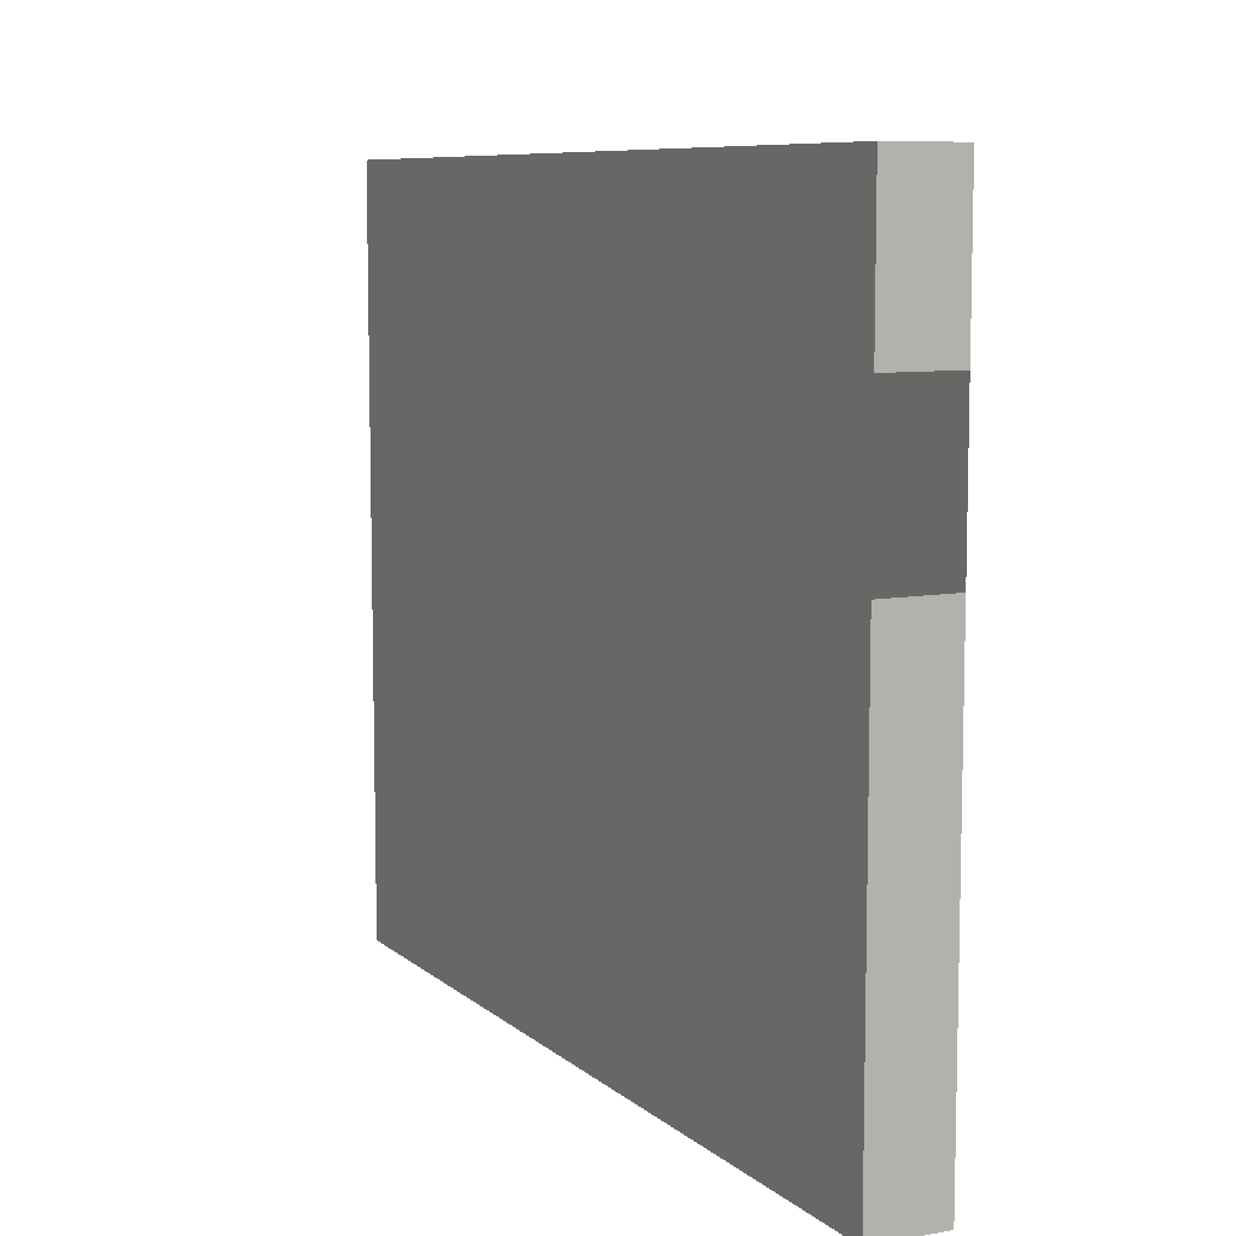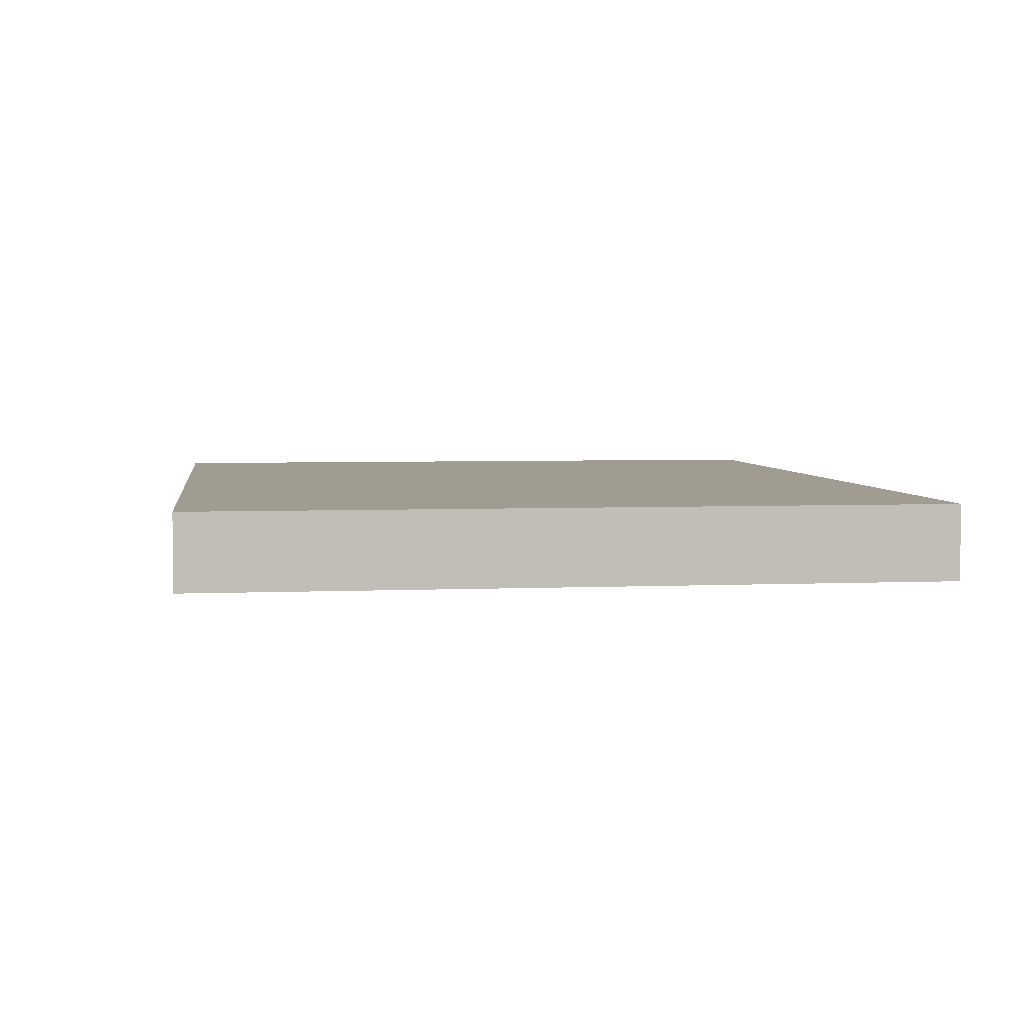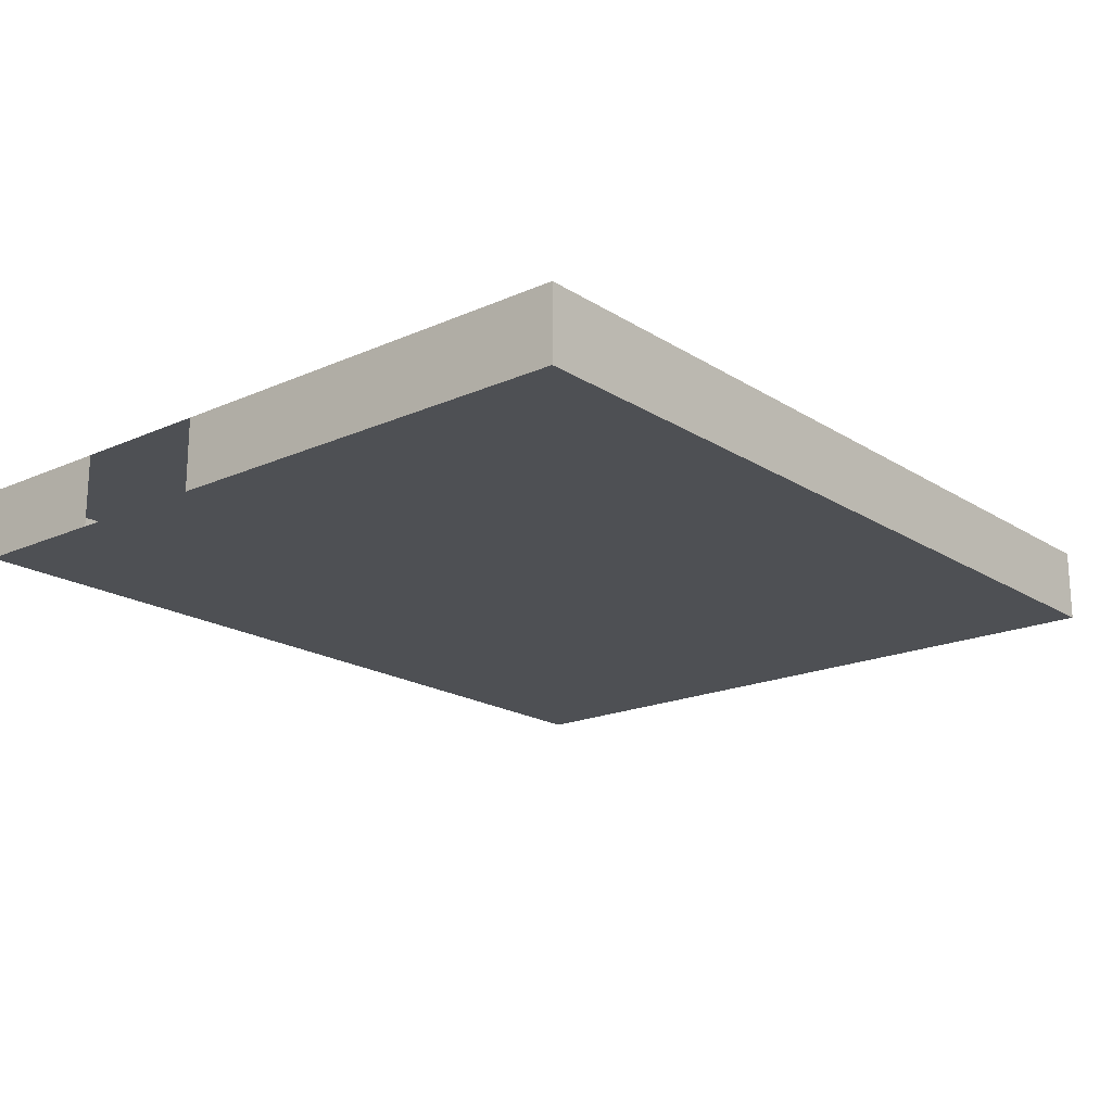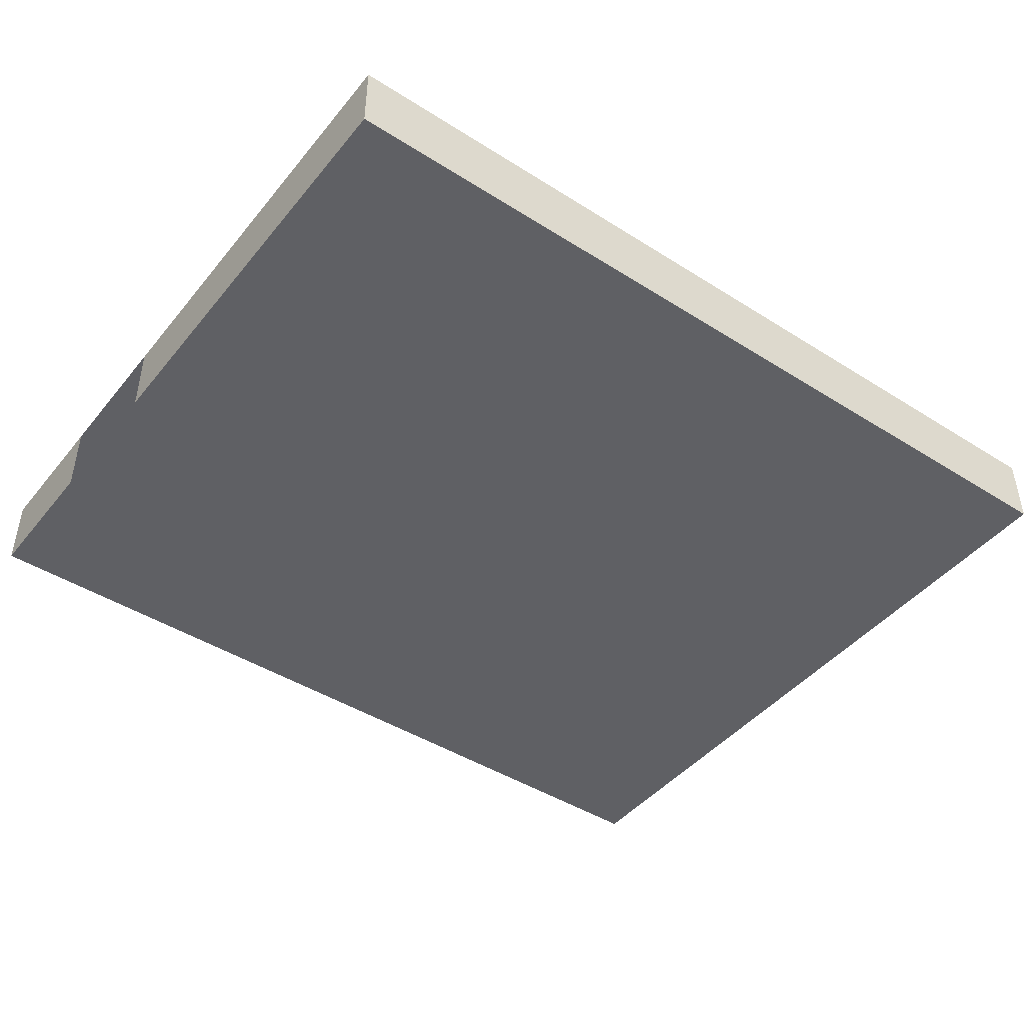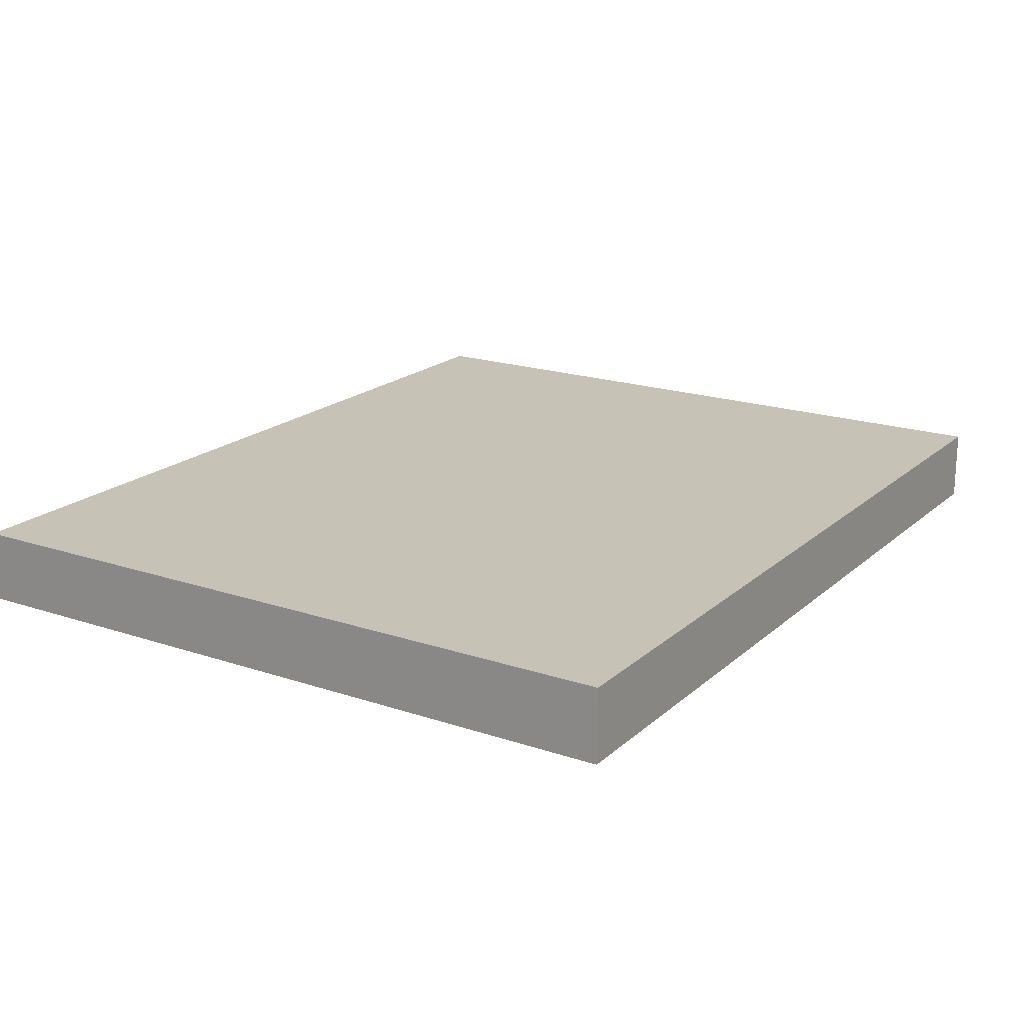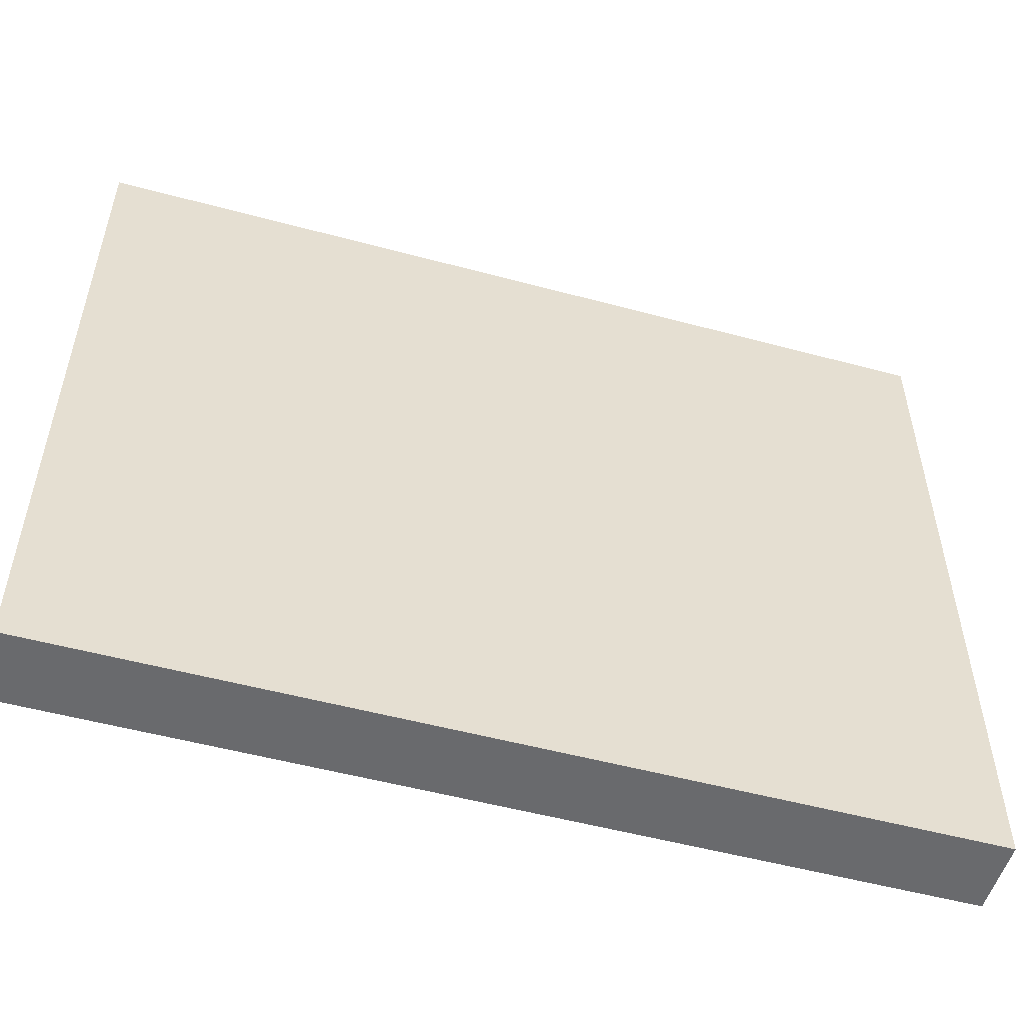
<metadata>
{"format":"obj","ext":"obj","renderer":"f3d","projection":"perspective","resolution":1024,"background":"white","views":[{"elev":8.5,"azim":63.4,"up":"+Z"},{"elev":4.3,"azim":-97.9,"up":"+Y"},{"elev":-18.9,"azim":130.1,"up":"+Y"},{"elev":-44.5,"azim":143.6,"up":"+Y"},{"elev":19.1,"azim":-57.6,"up":"+Y"},{"elev":-53.0,"azim":-16.1,"up":"+Z"}]}
</metadata>
<code>
o Cube.001_Cube.000
v -40 -5 30
v -10 -10 30
v -20 -5 40
v -10 -10 40
v -10 -10 50
v -20 -10 60
v -10 -10 60
v -20 -10 80
v -10 -10 70
v -10 -10 80
v -20 -5 70
v -10 -5 80
v -30 -10 40
v -20 -10 30
v -20 -10 40
v -30 -10 50
v -30 -5 40
v -20 -10 50
v -30 -5 60
v -30 -10 70
v -20 -10 70
v -20 -5 80
v -70 -10 30
v -60 -5 30
v -70 -10 40
v -70 -10 60
v -70 -10 50
v -60 -10 50
v -70 -10 70
v -70 -10 80
v -70 -5 80
v -70 -5 70
v -50 -10 30
v -50 -5 30
v -50 -5 50
v -40 -5 60
v -50 -10 60
v -50 -5 60
v -40 -5 70
v -40 -5 80
v -60 -10 30
v -60 -10 40
v -50 -10 40
v -50 -10 50
v -60 -10 70
v -60 -10 60
v -50 -10 70
v -50 -5 70
v -60 -10 80
v -50 -10 80
v -40 -10 40
v -40 -10 30
v -30 -10 30
v -40 -10 60
v -40 -10 50
v -30 -5 50
v -40 -10 70
v -30 -10 60
v -40 -10 80
v -30 -10 80
v -20 -5 30
v -10 -5 30
v -10 -5 40
v -20 -5 50
v -10 -5 50
v -20 -5 60
v -10 -5 60
v -10 -5 70
v -30 -5 30
v -30 -5 70
v -70 -5 40
v -70 -5 30
v -60 -5 40
v -70 -5 50
v -60 -5 50
v -70 -5 60
v -60 -5 80
v -50 -5 40
v -40 -5 40
v -40 -5 50
v -50 -5 80
v -60 -5 70
v -60 -5 60
v -30 -5 80
f 61 14 2 62
f 62 2 4 63
f 15 4 2 14
f 63 3 61 62
f 63 4 5 65
f 18 5 4 15
f 65 64 3 63
f 65 5 7 67
f 6 7 5 18
f 67 66 64 65
f 21 9 7 6
f 68 11 66 67
f 68 9 10 12
f 12 10 8 22
f 8 10 9 21
f 12 22 11 68
f 69 53 14 61
f 13 15 14 53
f 3 17 69 61
f 16 18 15 13
f 64 56 17 3
f 58 6 18 16
f 66 19 56 64
f 20 21 6 58
f 11 70 19 66
f 22 8 60 84
f 60 8 21 20
f 22 84 70 11
f 71 25 23 72
f 72 23 41 24
f 25 42 41 23
f 73 71 72 24
f 74 27 25 71
f 27 28 42 25
f 75 74 71 73
f 76 26 27 74
f 26 46 28 27
f 83 76 74 75
f 32 29 26 76
f 82 45 29 32
f 29 45 46 26
f 82 32 76 83
f 31 30 29 32
f 82 77 49 45
f 77 49 30 31
f 30 49 45 29
f 77 31 32 82
f 34 33 52 1
f 43 51 52 33
f 79 78 34 1
f 44 55 51 43
f 80 35 78 79
f 37 54 55 44
f 36 38 35 80
f 47 57 54 37
f 39 48 38 36
f 40 59 50 81
f 50 59 57 47
f 40 81 48 39
f 24 41 33 34
f 42 43 33 41
f 78 73 24 34
f 28 44 43 42
f 35 75 73 78
f 46 37 44 28
f 38 83 75 35
f 45 47 37 46
f 48 82 83 38
f 81 50 49 77
f 49 50 47 45
f 81 77 82 48
f 1 52 53 69
f 51 13 53 52
f 17 79 1 69
f 55 16 13 51
f 56 80 79 17
f 54 58 16 55
f 19 36 80 56
f 57 20 58 54
f 70 39 36 19
f 84 60 59 40
f 59 60 20 57
f 84 40 39 70
o Cube.003
v -40 -5 30
v -10 -10 30
v -20 -5 40
v -10 -10 40
v -10 -10 50
v -20 -10 60
v -10 -10 60
v -20 -10 80
v -10 -10 70
v -10 -10 80
v -20 -5 70
v -10 -5 80
v -30 -10 40
v -20 -10 30
v -20 -10 40
v -30 -10 50
v -30 -5 40
v -20 -10 50
v -30 -5 60
v -30 -10 70
v -20 -10 70
v -20 -5 80
v -70 -10 30
v -60 -5 30
v -70 -10 40
v -70 -10 60
v -70 -10 50
v -60 -10 50
v -70 -10 70
v -70 -10 80
v -70 -5 80
v -70 -5 70
v -50 -10 30
v -50 -5 30
v -50 -5 50
v -40 -5 60
v -50 -10 60
v -50 -5 60
v -40 -5 70
v -40 -5 80
v -60 -10 30
v -60 -10 40
v -50 -10 40
v -50 -10 50
v -60 -10 70
v -60 -10 60
v -50 -10 70
v -50 -5 70
v -60 -10 80
v -50 -10 80
v -40 -10 40
v -40 -10 30
v -30 -10 30
v -40 -10 60
v -40 -10 50
v -30 -5 50
v -40 -10 70
v -30 -10 60
v -40 -10 80
v -30 -10 80
v -20 -5 30
v -10 -5 30
v -10 -5 40
v -20 -5 50
v -10 -5 50
v -20 -5 60
v -10 -5 60
v -10 -5 70
v -30 -5 30
v -30 -5 70
v -70 -5 40
v -70 -5 30
v -60 -5 40
v -70 -5 50
v -60 -5 50
v -70 -5 60
v -60 -5 80
v -50 -5 40
v -40 -5 40
v -40 -5 50
v -50 -5 80
v -60 -5 70
v -60 -5 60
v -30 -5 80
f 145 146 86 98
f 146 147 88 86
f 99 98 86 88
f 147 146 145 87
f 147 149 89 88
f 102 99 88 89
f 149 147 87 148
f 149 151 91 89
f 90 102 89 91
f 151 149 148 150
f 105 90 91 93
f 152 151 150 95
f 152 96 94 93
f 96 106 92 94
f 92 105 93 94
f 96 152 95 106
f 153 145 98 137
f 97 137 98 99
f 87 145 153 101
f 100 97 99 102
f 148 87 101 140
f 142 100 102 90
f 150 148 140 103
f 104 142 90 105
f 95 150 103 154
f 106 168 144 92
f 144 104 105 92
f 106 95 154 168
f 155 156 107 109
f 156 108 125 107
f 109 107 125 126
f 157 108 156 155
f 158 155 109 111
f 111 109 126 112
f 159 157 155 158
f 160 158 111 110
f 110 111 112 130
f 167 159 158 160
f 116 160 110 113
f 166 116 113 129
f 113 110 130 129
f 166 167 160 116
f 115 116 113 114
f 166 129 133 161
f 161 115 114 133
f 114 113 129 133
f 161 166 116 115
f 118 85 136 117
f 127 117 136 135
f 163 85 118 162
f 128 127 135 139
f 164 163 162 119
f 121 128 139 138
f 120 164 119 122
f 131 121 138 141
f 123 120 122 132
f 124 165 134 143
f 134 131 141 143
f 124 123 132 165
f 108 118 117 125
f 126 125 117 127
f 162 118 108 157
f 112 126 127 128
f 119 162 157 159
f 130 112 128 121
f 122 119 159 167
f 129 130 121 131
f 132 122 167 166
f 165 161 133 134
f 133 129 131 134
f 165 132 166 161
f 85 153 137 136
f 135 136 137 97
f 101 153 85 163
f 139 135 97 100
f 140 101 163 164
f 138 139 100 142
f 103 140 164 120
f 141 138 142 104
f 154 103 120 123
f 168 124 143 144
f 143 141 104 144
f 168 154 123 124

</code>
